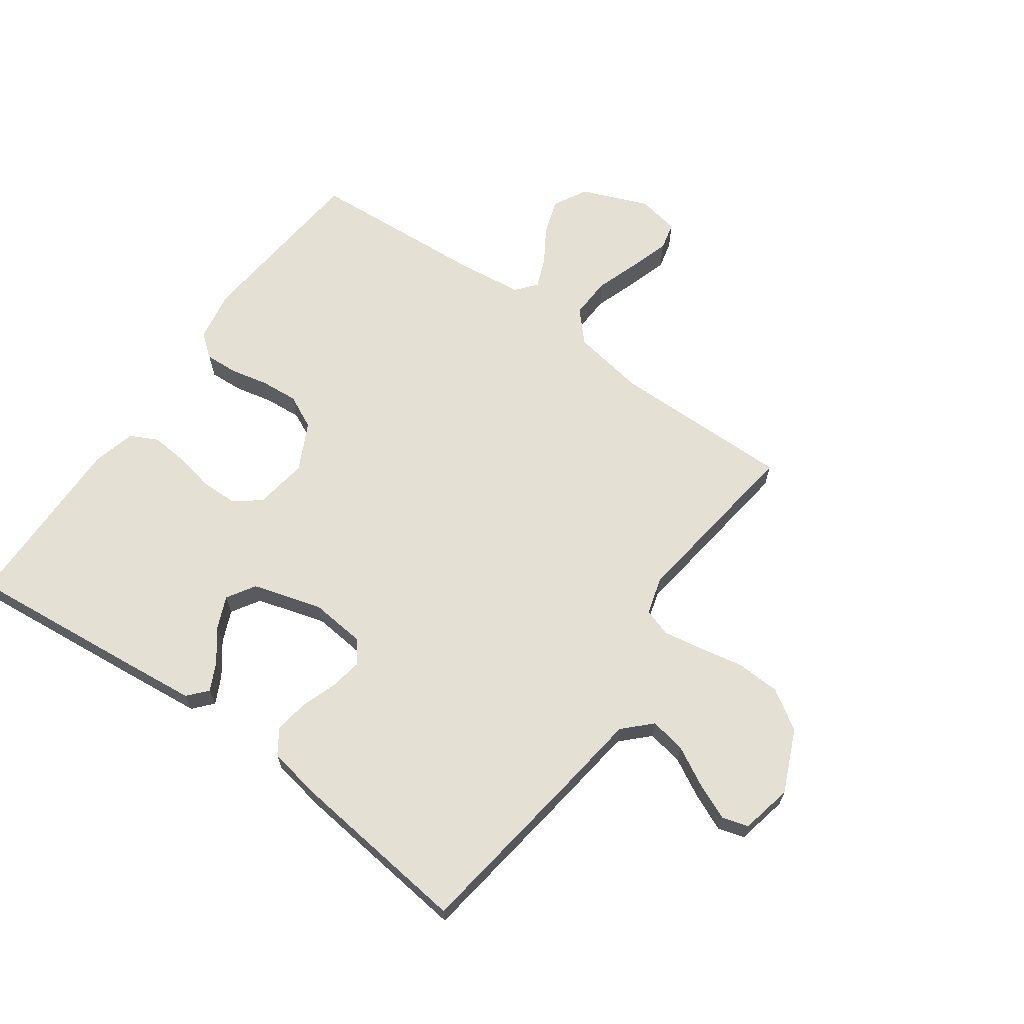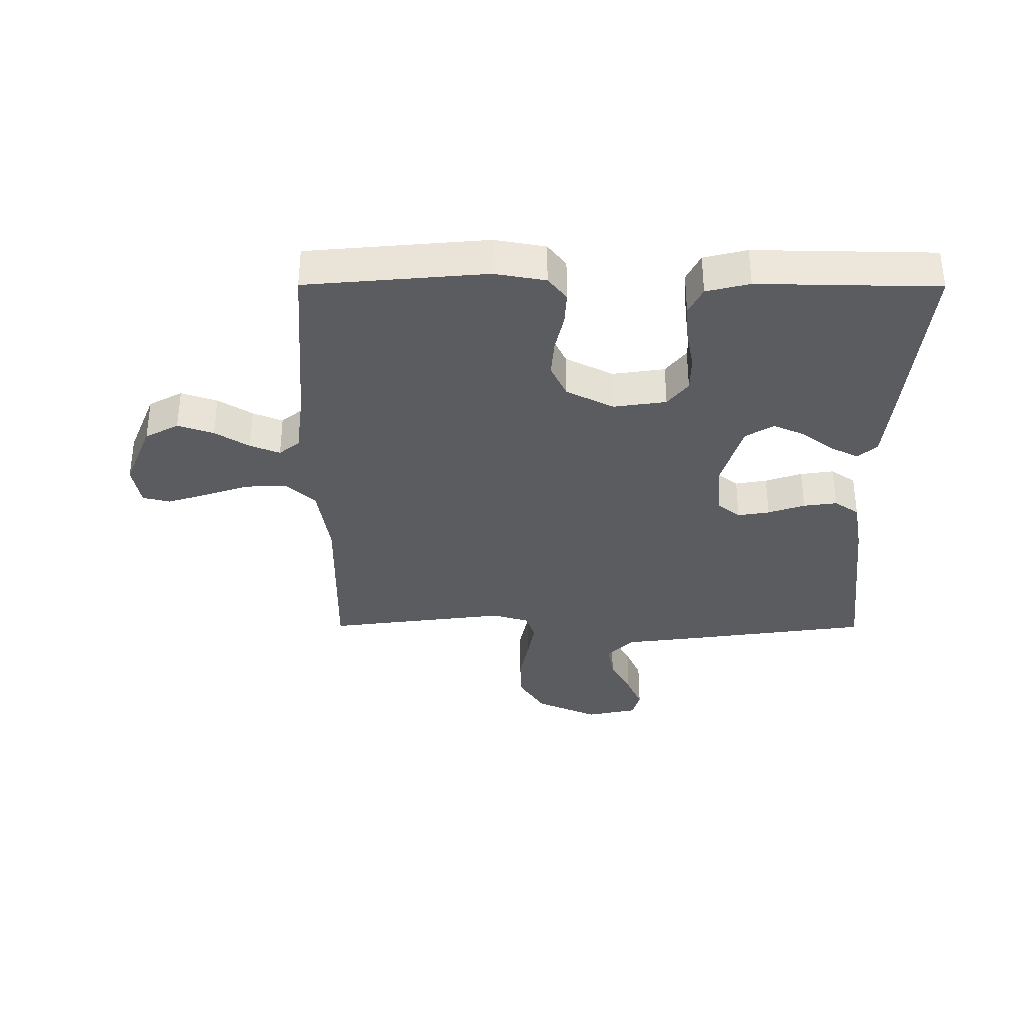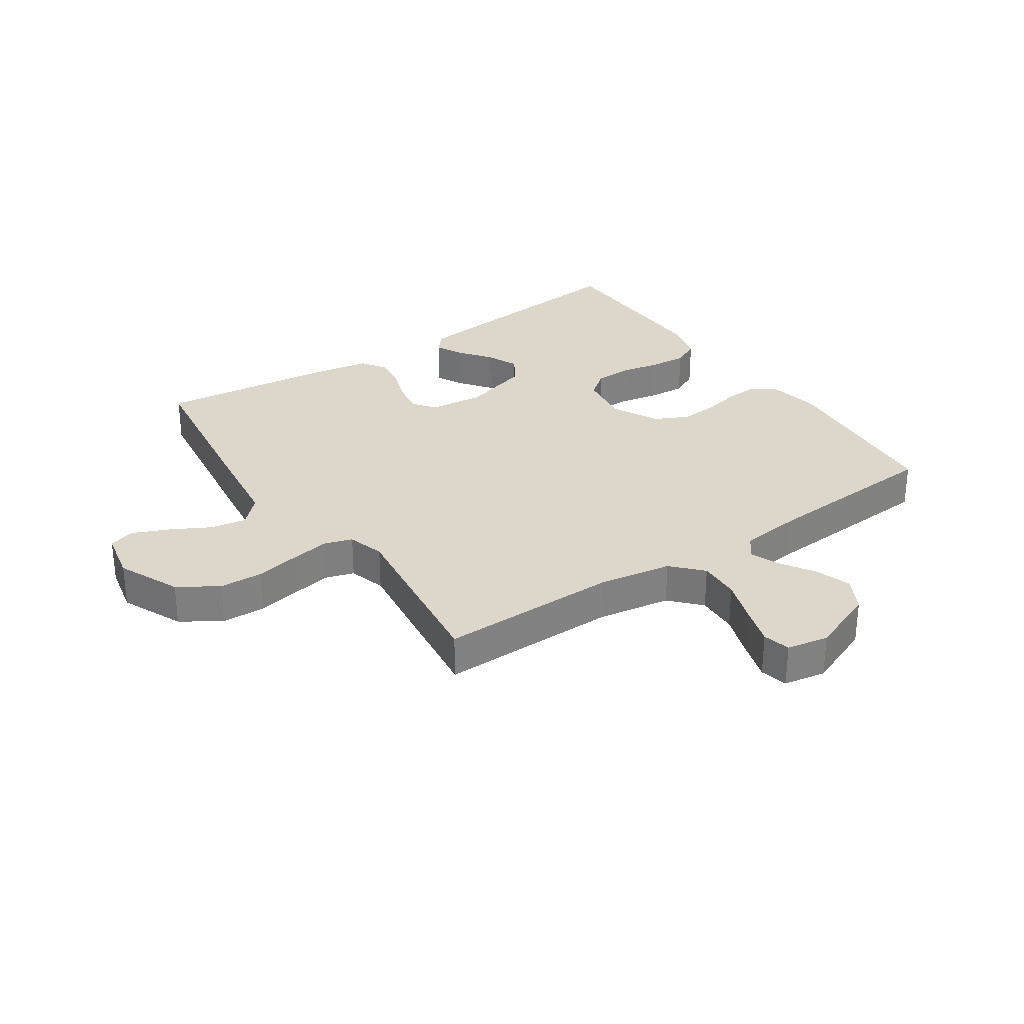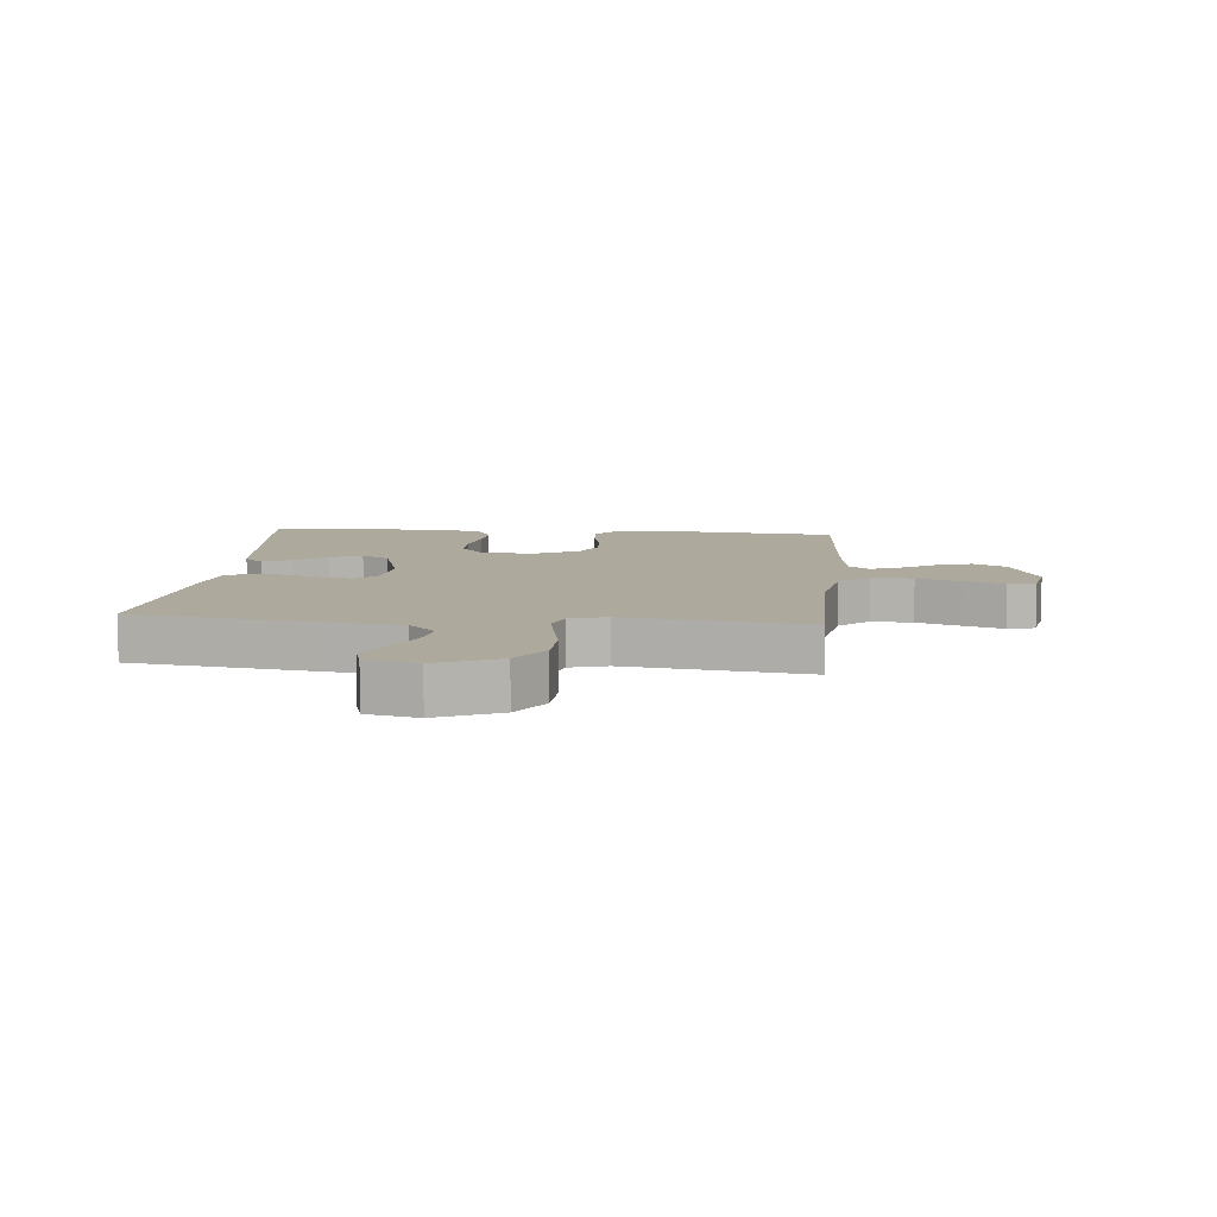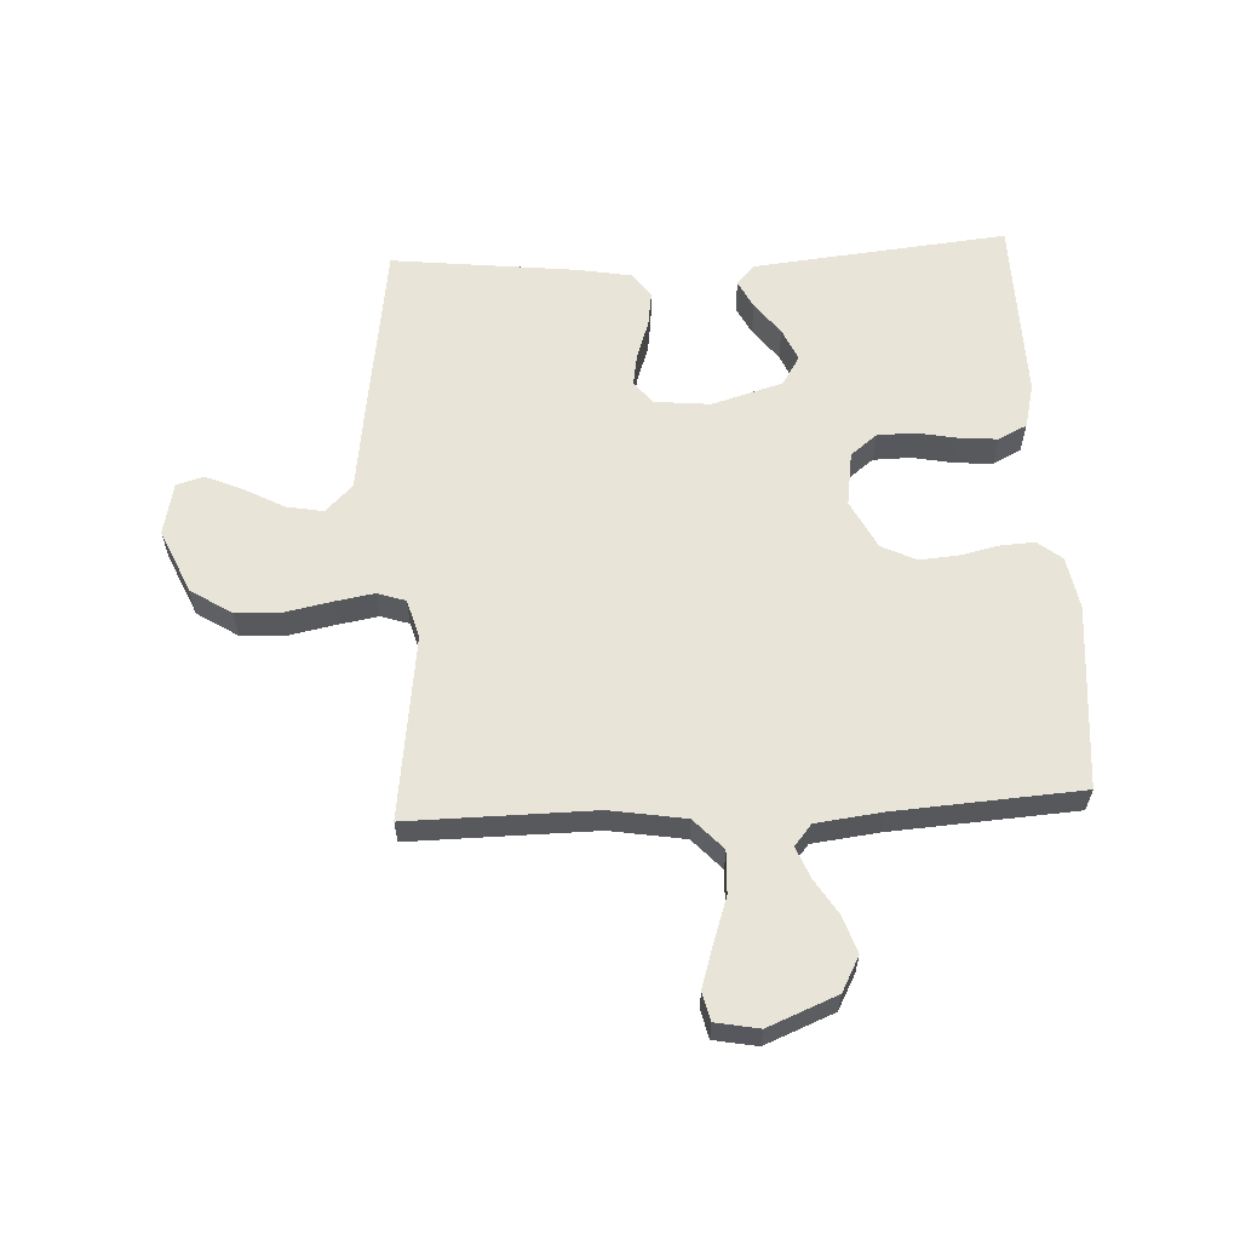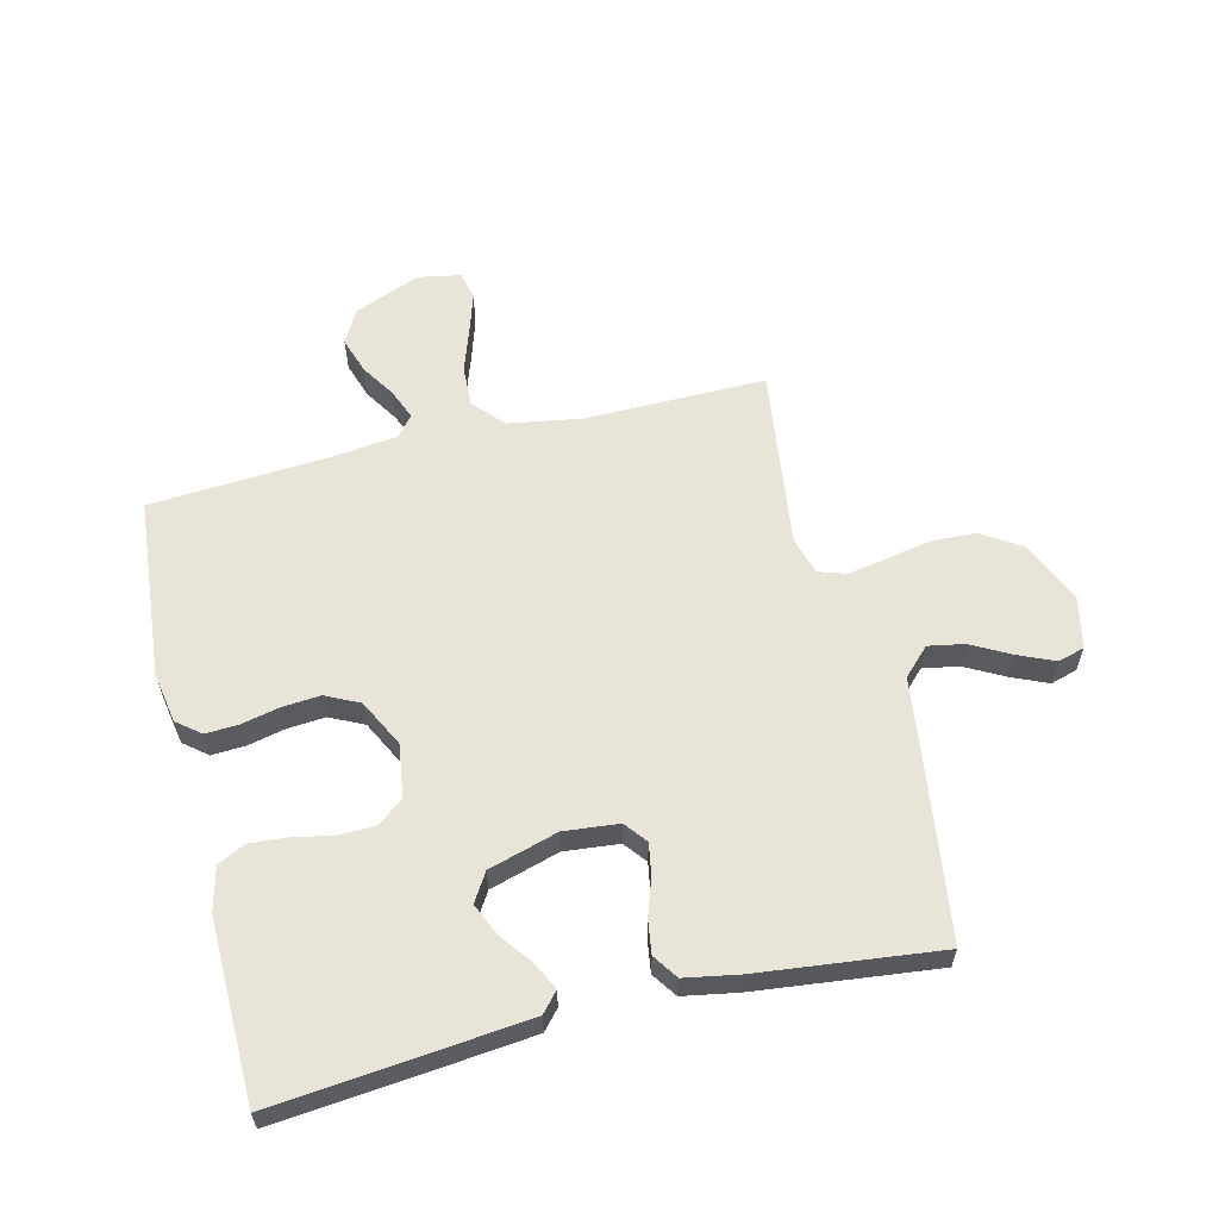
<metadata>
{"format":"obj","ext":"obj","renderer":"f3d","projection":"perspective","resolution":1024,"background":"white","views":[{"elev":65.9,"azim":35.6,"up":"+Y"},{"elev":-34.9,"azim":-90.2,"up":"+Y"},{"elev":30.4,"azim":145.8,"up":"+Y"},{"elev":8.9,"azim":95.5,"up":"+Y"},{"elev":60.5,"azim":177.1,"up":"+Y"},{"elev":60.0,"azim":-13.7,"up":"+Y"}]}
</metadata>
<code>
v -0.5 0.07 0.5
v -0.2 0.07 0.47
v -0.086 0.07 0.458
v -0.058 0.07 0.426
v -0.081 0.07 0.38
v -0.121 0.07 0.327
v -0.144 0.07 0.274
v -0.115 0.07 0.227
v 0 0.07 0.193
v 0.091 0.07 0.202
v 0.12 0.07 0.239
v 0.111 0.07 0.292
v 0.09 0.07 0.353
v 0.082 0.07 0.409
v 0.11 0.07 0.45
v 0.2 0.07 0.466
v 0.5 0.07 0.5
v 0.542 0.07 0.2
v 0.559 0.07 0.07
v 0.603 0.07 0.026
v 0.663 0.07 0.037
v 0.728 0.07 0.072
v 0.788 0.07 0.098
v 0.832 0.07 0.085
v 0.85 0.07 0
v 0.804 0.07 -0.104
v 0.738 0.07 -0.146
v 0.664 0.07 -0.149
v 0.589 0.07 -0.134
v 0.525 0.07 -0.123
v 0.479 0.07 -0.138
v 0.461 0.07 -0.2
v 0.5 0.07 -0.5
v 0.2 0.07 -0.497
v 0.078 0.07 -0.517
v 0.032 0.07 -0.567
v 0.035 0.07 -0.636
v 0.06 0.07 -0.709
v 0.081 0.07 -0.776
v 0.07 0.07 -0.822
v 0 0.07 -0.835
v -0.111 0.07 -0.79
v -0.141 0.07 -0.734
v -0.121 0.07 -0.674
v -0.085 0.07 -0.617
v -0.065 0.07 -0.567
v -0.093 0.07 -0.533
v -0.2 0.07 -0.52
v -0.5 0.07 -0.5
v -0.527 0.07 -0.2
v -0.512 0.07 -0.115
v -0.473 0.07 -0.084
v -0.418 0.07 -0.087
v -0.355 0.07 -0.101
v -0.292 0.07 -0.106
v -0.236 0.07 -0.079
v -0.196 0.07 0
v -0.209 0.07 0.088
v -0.252 0.07 0.122
v -0.313 0.07 0.123
v -0.38 0.07 0.11
v -0.441 0.07 0.105
v -0.487 0.07 0.128
v -0.505 0.07 0.2
v -0.5 0 0.5
v -0.2 0 0.47
v -0.086 0 0.458
v -0.058 0 0.426
v -0.081 0 0.38
v -0.121 0 0.327
v -0.144 0 0.274
v -0.115 0 0.227
v 0 0 0.193
v 0.091 0 0.202
v 0.12 0 0.239
v 0.111 0 0.292
v 0.09 0 0.353
v 0.082 0 0.409
v 0.11 0 0.45
v 0.2 0 0.466
v 0.5 0 0.5
v 0.542 0 0.2
v 0.559 0 0.07
v 0.603 0 0.026
v 0.663 0 0.037
v 0.728 0 0.072
v 0.788 0 0.098
v 0.832 0 0.085
v 0.85 0 0
v 0.804 0 -0.104
v 0.738 0 -0.146
v 0.664 0 -0.149
v 0.589 0 -0.134
v 0.525 0 -0.123
v 0.479 0 -0.138
v 0.461 0 -0.2
v 0.5 0 -0.5
v 0.2 0 -0.497
v 0.078 0 -0.517
v 0.032 0 -0.567
v 0.035 0 -0.636
v 0.06 0 -0.709
v 0.081 0 -0.776
v 0.07 0 -0.822
v 0 0 -0.835
v -0.111 0 -0.79
v -0.141 0 -0.734
v -0.121 0 -0.674
v -0.085 0 -0.617
v -0.065 0 -0.567
v -0.093 0 -0.533
v -0.2 0 -0.52
v -0.5 0 -0.5
v -0.527 0 -0.2
v -0.512 0 -0.115
v -0.473 0 -0.084
v -0.418 0 -0.087
v -0.355 0 -0.101
v -0.292 0 -0.106
v -0.236 0 -0.079
v -0.196 0 0
v -0.209 0 0.088
v -0.252 0 0.122
v -0.313 0 0.123
v -0.38 0 0.11
v -0.441 0 0.105
v -0.487 0 0.128
v -0.505 0 0.2
f 60 61 62 63
f 59 60 63 64
f 51 52 53 54
f 51 54 55
f 48 49 50 51
f 47 48 51 55
f 46 47 55 56
f 42 43 44 45
f 42 45 46
f 41 42 46
f 40 41 46
f 37 38 39 40
f 37 40 46 56
f 32 33 34
f 31 32 34 35
f 26 27 28 29
f 26 29 30
f 25 26 30
f 24 25 30 31
f 21 22 23 24
f 16 17 18 19
f 14 15 16 19
f 12 13 14 19
f 11 12 19 20
f 10 11 20
f 9 10 20
f 3 4 5 6
f 3 6 7
f 2 3 7
f 59 64 1 2
f 58 59 2 7
f 57 58 7 8
f 36 37 56 57
f 35 36 57 8
f 31 35 8 9
f 21 24 31
f 20 21 31
f 9 20 31
f 127 126 125 124
f 128 127 124 123
f 118 117 116 115
f 119 118 115
f 115 114 113 112
f 119 115 112 111
f 120 119 111 110
f 109 108 107 106
f 110 109 106
f 110 106 105
f 110 105 104
f 104 103 102 101
f 120 110 104 101
f 98 97 96
f 99 98 96 95
f 93 92 91 90
f 94 93 90
f 94 90 89
f 95 94 89 88
f 88 87 86 85
f 83 82 81 80
f 83 80 79 78
f 83 78 77 76
f 84 83 76 75
f 84 75 74
f 84 74 73
f 70 69 68 67
f 71 70 67
f 71 67 66
f 66 65 128 123
f 71 66 123 122
f 72 71 122 121
f 121 120 101 100
f 72 121 100 99
f 73 72 99 95
f 95 88 85
f 95 85 84
f 95 84 73
f 1 65 66 2
f 2 66 67 3
f 3 67 68 4
f 4 68 69 5
f 5 69 70 6
f 6 70 71 7
f 7 71 72 8
f 8 72 73 9
f 9 73 74 10
f 10 74 75 11
f 11 75 76 12
f 12 76 77 13
f 13 77 78 14
f 14 78 79 15
f 15 79 80 16
f 16 80 81 17
f 17 81 82 18
f 18 82 83 19
f 19 83 84 20
f 20 84 85 21
f 21 85 86 22
f 22 86 87 23
f 23 87 88 24
f 24 88 89 25
f 25 89 90 26
f 26 90 91 27
f 27 91 92 28
f 28 92 93 29
f 29 93 94 30
f 30 94 95 31
f 31 95 96 32
f 32 96 97 33
f 33 97 98 34
f 34 98 99 35
f 35 99 100 36
f 36 100 101 37
f 37 101 102 38
f 38 102 103 39
f 39 103 104 40
f 40 104 105 41
f 41 105 106 42
f 42 106 107 43
f 43 107 108 44
f 44 108 109 45
f 45 109 110 46
f 46 110 111 47
f 47 111 112 48
f 48 112 113 49
f 49 113 114 50
f 50 114 115 51
f 51 115 116 52
f 52 116 117 53
f 53 117 118 54
f 54 118 119 55
f 55 119 120 56
f 56 120 121 57
f 57 121 122 58
f 58 122 123 59
f 59 123 124 60
f 60 124 125 61
f 61 125 126 62
f 62 126 127 63
f 63 127 128 64
f 64 128 65 1

</code>
